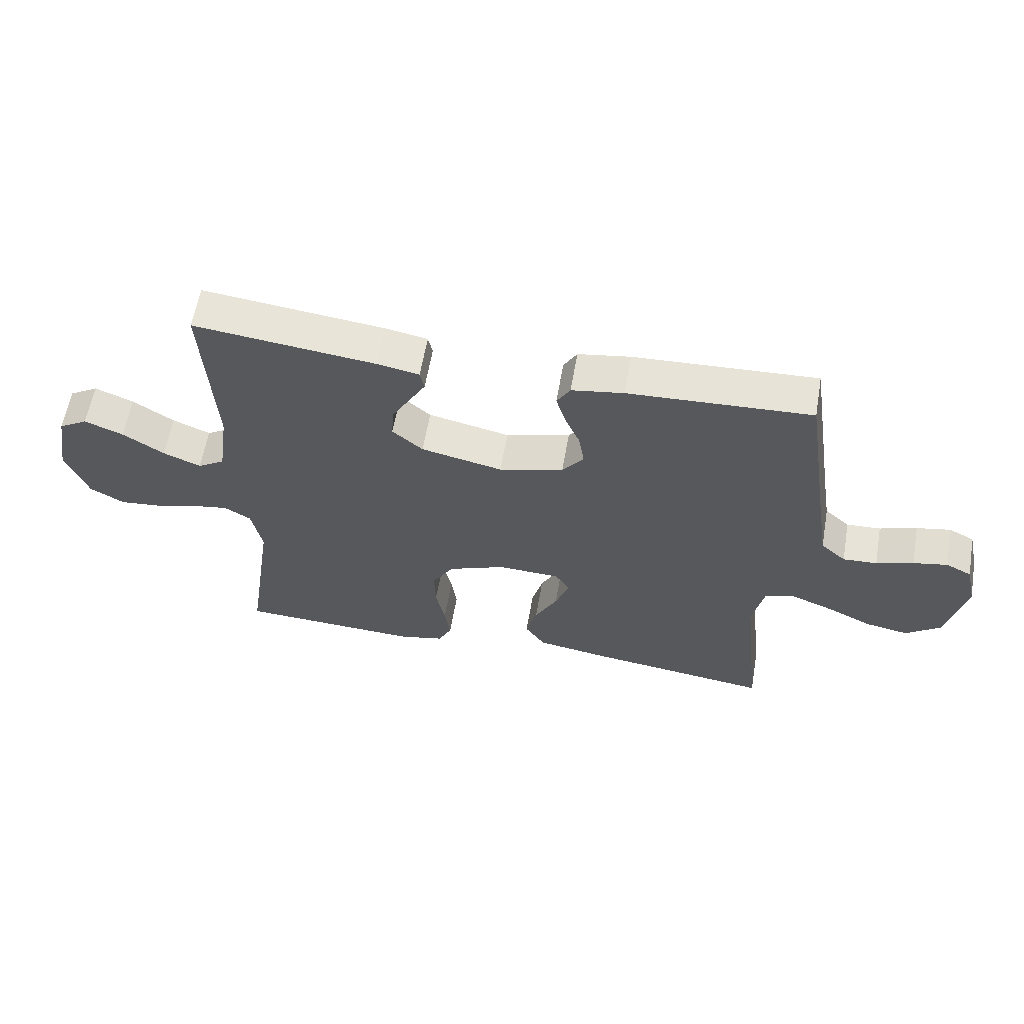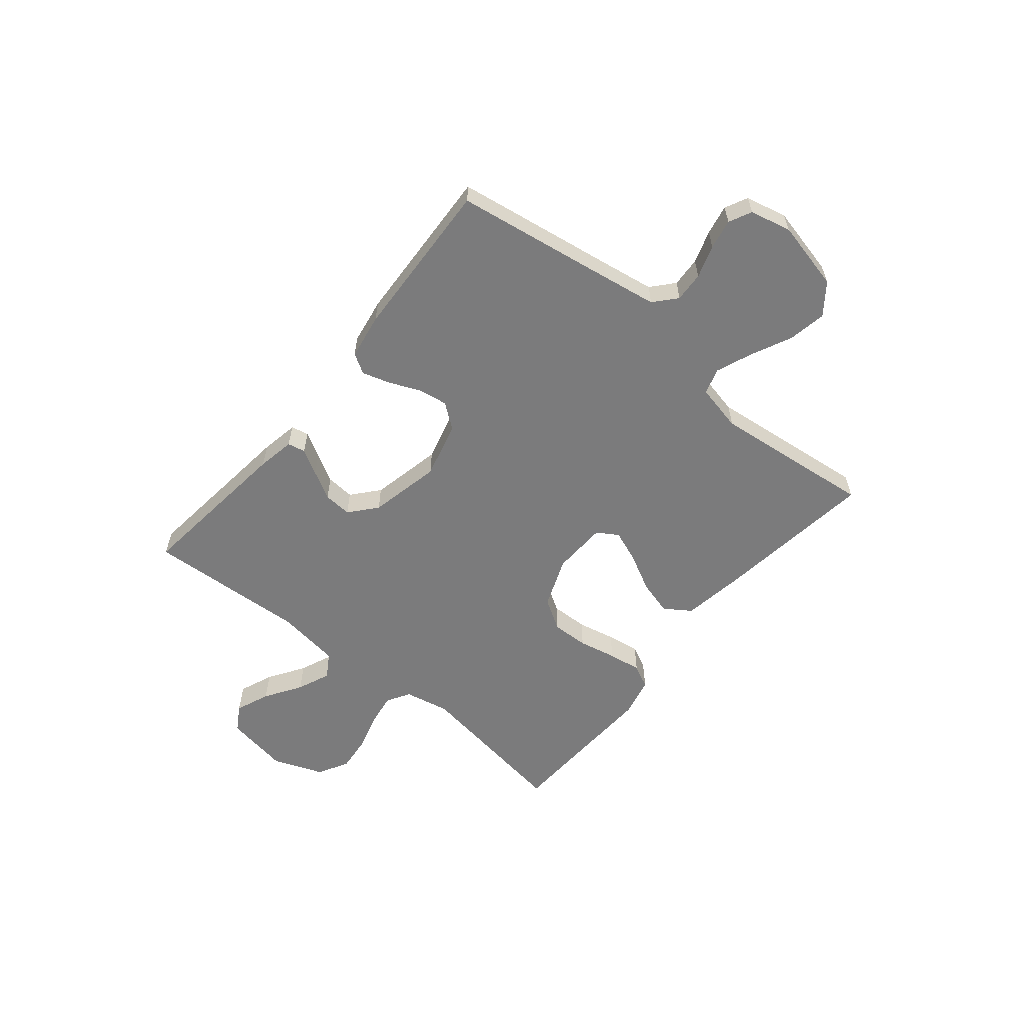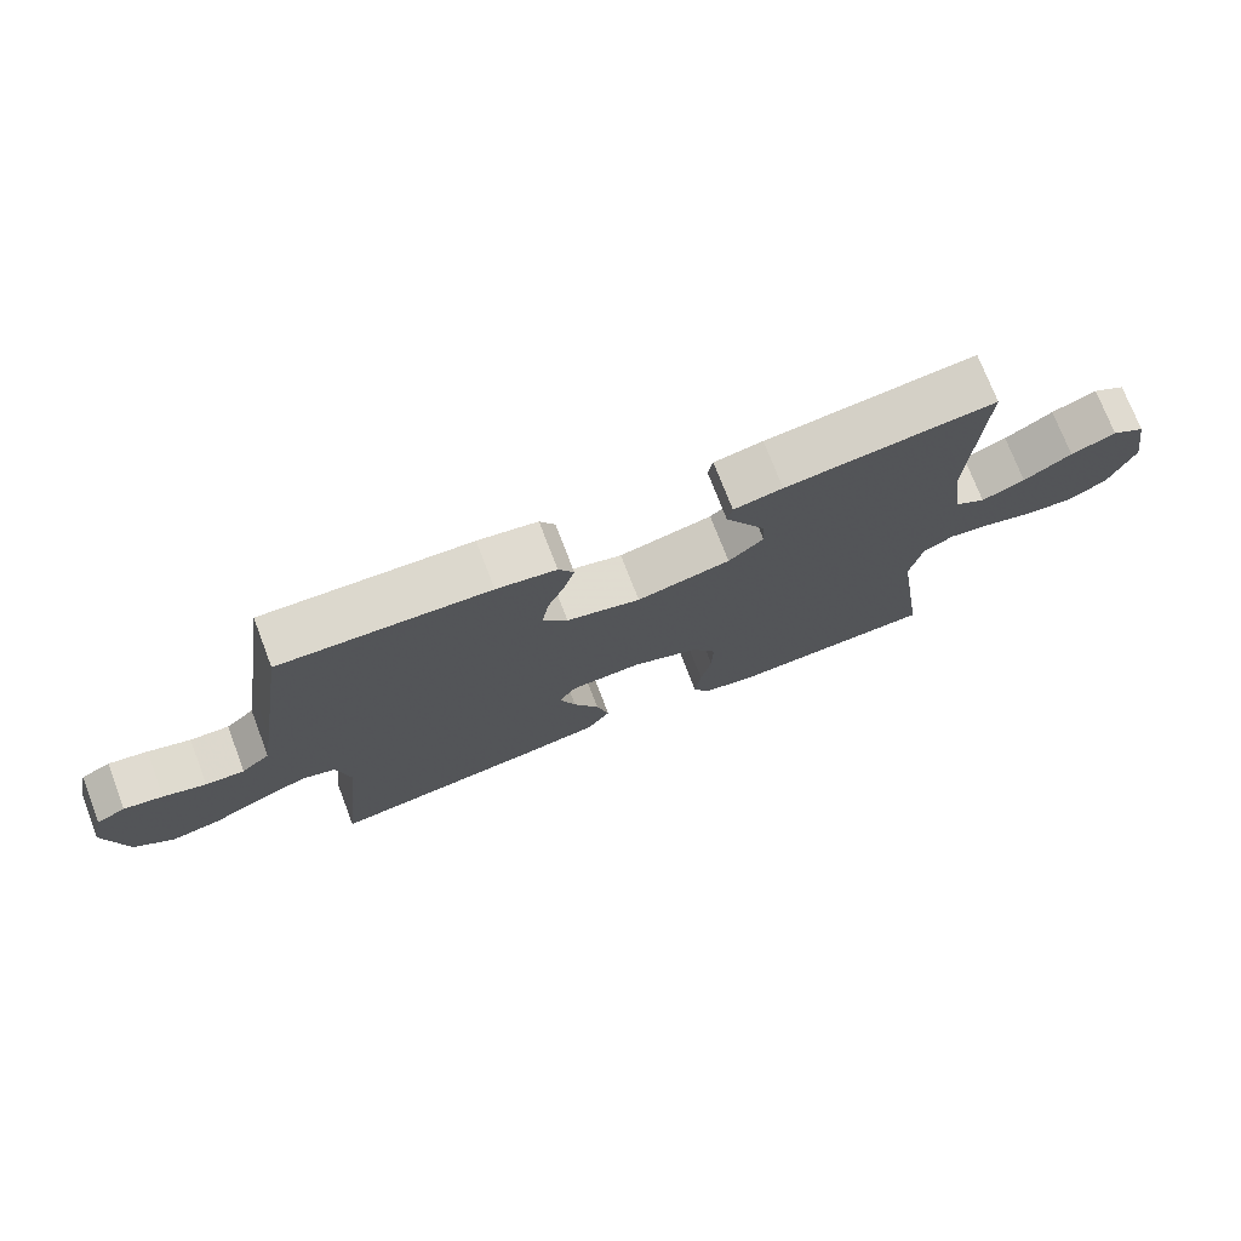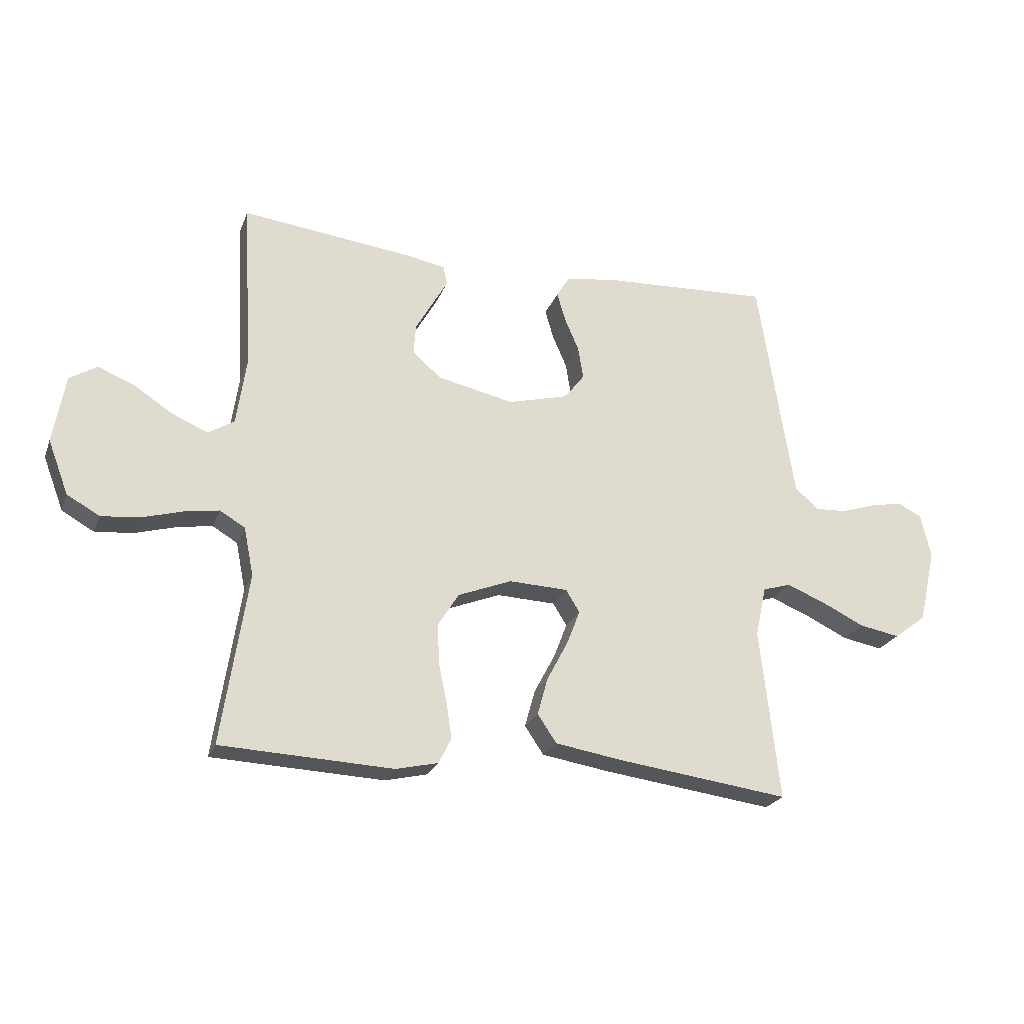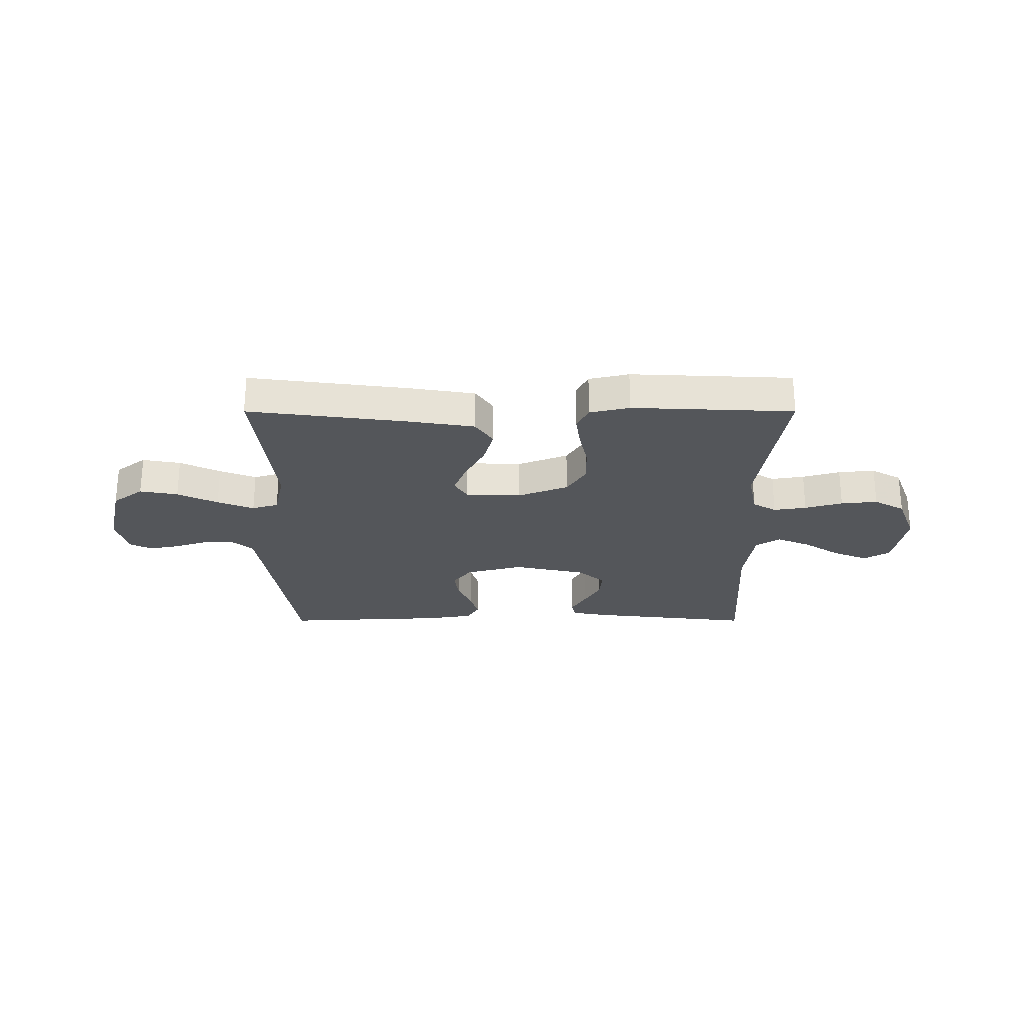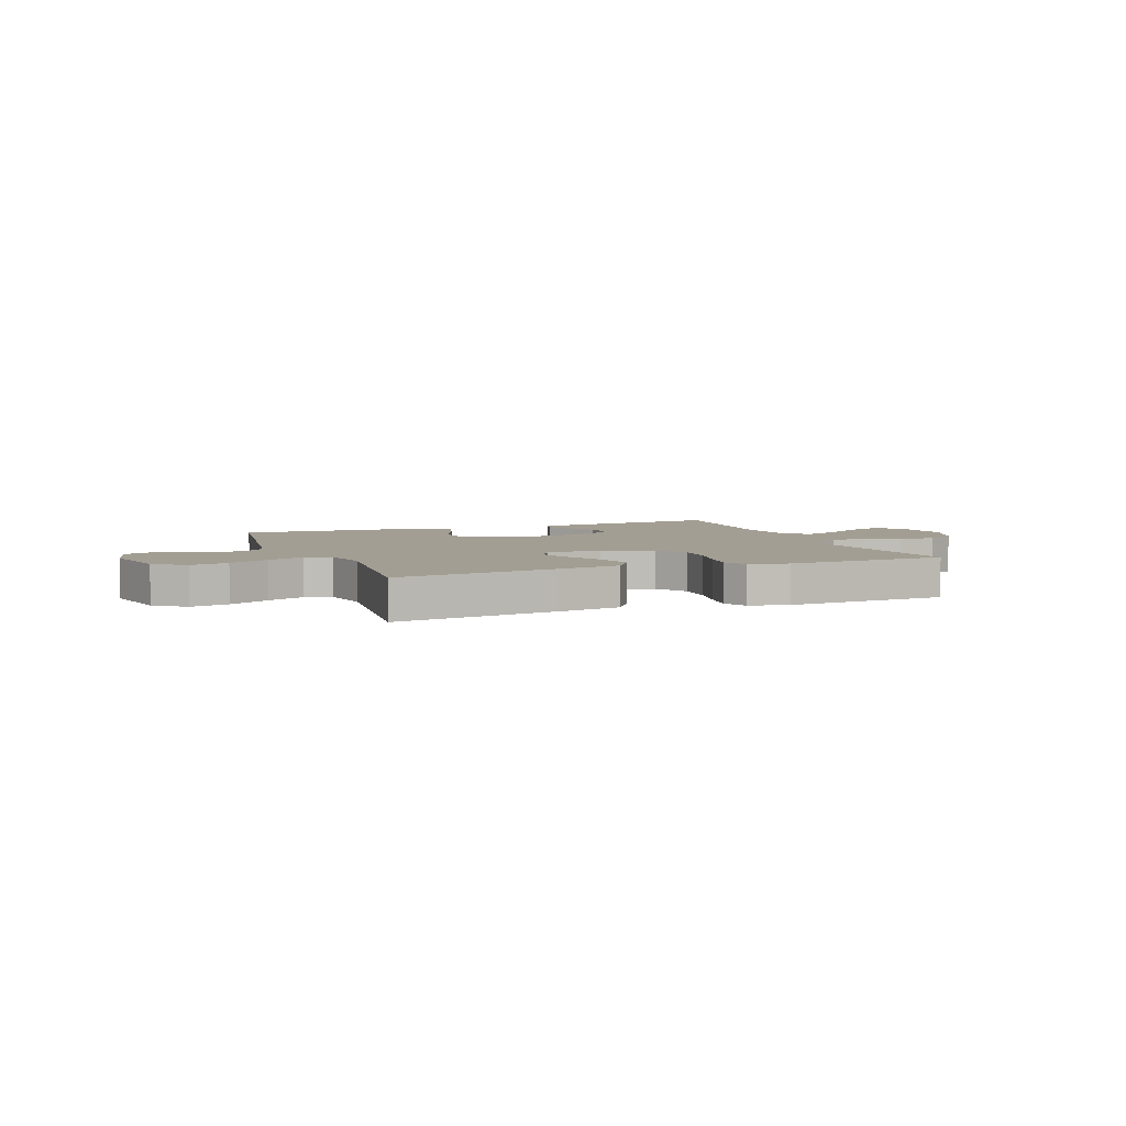
<metadata>
{"format":"obj","ext":"obj","renderer":"f3d","projection":"perspective","resolution":1024,"background":"white","views":[{"elev":60.2,"azim":9.8,"up":"+Z"},{"elev":-58.5,"azim":50.6,"up":"+Y"},{"elev":74.0,"azim":159.0,"up":"+Z"},{"elev":-23.6,"azim":-17.8,"up":"+Z"},{"elev":-25.7,"azim":180.0,"up":"+Y"},{"elev":5.2,"azim":158.7,"up":"+Y"}]}
</metadata>
<code>
v -0.5 0.07 0.5
v -0.2 0.07 0.466
v -0.13 0.07 0.453
v -0.123 0.07 0.42
v -0.15 0.07 0.373
v -0.18 0.07 0.32
v -0.184 0.07 0.267
v -0.134 0.07 0.224
v 0 0.07 0.195
v 0.106 0.07 0.223
v 0.141 0.07 0.269
v 0.132 0.07 0.325
v 0.107 0.07 0.383
v 0.092 0.07 0.434
v 0.114 0.07 0.471
v 0.2 0.07 0.485
v 0.5 0.07 0.5
v 0.546 0.07 0.2
v 0.562 0.07 0.1
v 0.603 0.07 0.064
v 0.659 0.07 0.067
v 0.72 0.07 0.087
v 0.776 0.07 0.098
v 0.818 0.07 0.077
v 0.836 0.07 0
v 0.806 0.07 -0.13
v 0.749 0.07 -0.173
v 0.678 0.07 -0.16
v 0.603 0.07 -0.124
v 0.535 0.07 -0.097
v 0.486 0.07 -0.112
v 0.467 0.07 -0.2
v 0.5 0.07 -0.5
v 0.2 0.07 -0.461
v 0.082 0.07 -0.442
v 0.049 0.07 -0.393
v 0.067 0.07 -0.328
v 0.104 0.07 -0.258
v 0.127 0.07 -0.198
v 0.103 0.07 -0.159
v 0 0.07 -0.155
v -0.094 0.07 -0.192
v -0.13 0.07 -0.25
v -0.128 0.07 -0.319
v -0.113 0.07 -0.39
v -0.104 0.07 -0.452
v -0.126 0.07 -0.496
v -0.2 0.07 -0.513
v -0.5 0.07 -0.5
v -0.455 0.07 -0.2
v -0.472 0.07 -0.115
v -0.516 0.07 -0.089
v -0.577 0.07 -0.099
v -0.647 0.07 -0.119
v -0.715 0.07 -0.126
v -0.772 0.07 -0.094
v -0.808 0.07 0
v -0.787 0.07 0.12
v -0.739 0.07 0.149
v -0.675 0.07 0.123
v -0.607 0.07 0.079
v -0.545 0.07 0.053
v -0.5 0.07 0.081
v -0.483 0.07 0.2
v -0.5 0 0.5
v -0.2 0 0.466
v -0.13 0 0.453
v -0.123 0 0.42
v -0.15 0 0.373
v -0.18 0 0.32
v -0.184 0 0.267
v -0.134 0 0.224
v 0 0 0.195
v 0.106 0 0.223
v 0.141 0 0.269
v 0.132 0 0.325
v 0.107 0 0.383
v 0.092 0 0.434
v 0.114 0 0.471
v 0.2 0 0.485
v 0.5 0 0.5
v 0.546 0 0.2
v 0.562 0 0.1
v 0.603 0 0.064
v 0.659 0 0.067
v 0.72 0 0.087
v 0.776 0 0.098
v 0.818 0 0.077
v 0.836 0 0
v 0.806 0 -0.13
v 0.749 0 -0.173
v 0.678 0 -0.16
v 0.603 0 -0.124
v 0.535 0 -0.097
v 0.486 0 -0.112
v 0.467 0 -0.2
v 0.5 0 -0.5
v 0.2 0 -0.461
v 0.082 0 -0.442
v 0.049 0 -0.393
v 0.067 0 -0.328
v 0.104 0 -0.258
v 0.127 0 -0.198
v 0.103 0 -0.159
v 0 0 -0.155
v -0.094 0 -0.192
v -0.13 0 -0.25
v -0.128 0 -0.319
v -0.113 0 -0.39
v -0.104 0 -0.452
v -0.126 0 -0.496
v -0.2 0 -0.513
v -0.5 0 -0.5
v -0.455 0 -0.2
v -0.472 0 -0.115
v -0.516 0 -0.089
v -0.577 0 -0.099
v -0.647 0 -0.119
v -0.715 0 -0.126
v -0.772 0 -0.094
v -0.808 0 0
v -0.787 0 0.12
v -0.739 0 0.149
v -0.675 0 0.123
v -0.607 0 0.079
v -0.545 0 0.053
v -0.5 0 0.081
v -0.483 0 0.2
f 58 59 60 61
f 58 61 62
f 57 58 62
f 56 57 62
f 53 54 55 56
f 52 53 56 62
f 51 52 62 63
f 47 48 49 50
f 44 45 46 47
f 43 44 47 50
f 42 43 50 51
f 35 36 37 38
f 35 38 39
f 32 33 34 35
f 31 32 35 39
f 30 31 39 40
f 26 27 28 29
f 26 29 30
f 25 26 30
f 21 22 23 24
f 21 24 25 30
f 15 16 17 18
f 15 18 19
f 12 13 14 15
f 11 12 15 19
f 10 11 19 20
f 2 3 4 5
f 64 1 2 5
f 64 5 6
f 63 64 6 7
f 41 42 51 63
f 41 63 7 8
f 40 41 8 9
f 20 21 30 40
f 9 10 20 40
f 125 124 123 122
f 126 125 122
f 126 122 121
f 126 121 120
f 120 119 118 117
f 126 120 117 116
f 127 126 116 115
f 114 113 112 111
f 111 110 109 108
f 114 111 108 107
f 115 114 107 106
f 102 101 100 99
f 103 102 99
f 99 98 97 96
f 103 99 96 95
f 104 103 95 94
f 93 92 91 90
f 94 93 90
f 94 90 89
f 88 87 86 85
f 94 89 88 85
f 82 81 80 79
f 83 82 79
f 79 78 77 76
f 83 79 76 75
f 84 83 75 74
f 69 68 67 66
f 69 66 65 128
f 70 69 128
f 71 70 128 127
f 127 115 106 105
f 72 71 127 105
f 73 72 105 104
f 104 94 85 84
f 104 84 74 73
f 1 65 66 2
f 2 66 67 3
f 3 67 68 4
f 4 68 69 5
f 5 69 70 6
f 6 70 71 7
f 7 71 72 8
f 8 72 73 9
f 9 73 74 10
f 10 74 75 11
f 11 75 76 12
f 12 76 77 13
f 13 77 78 14
f 14 78 79 15
f 15 79 80 16
f 16 80 81 17
f 17 81 82 18
f 18 82 83 19
f 19 83 84 20
f 20 84 85 21
f 21 85 86 22
f 22 86 87 23
f 23 87 88 24
f 24 88 89 25
f 25 89 90 26
f 26 90 91 27
f 27 91 92 28
f 28 92 93 29
f 29 93 94 30
f 30 94 95 31
f 31 95 96 32
f 32 96 97 33
f 33 97 98 34
f 34 98 99 35
f 35 99 100 36
f 36 100 101 37
f 37 101 102 38
f 38 102 103 39
f 39 103 104 40
f 40 104 105 41
f 41 105 106 42
f 42 106 107 43
f 43 107 108 44
f 44 108 109 45
f 45 109 110 46
f 46 110 111 47
f 47 111 112 48
f 48 112 113 49
f 49 113 114 50
f 50 114 115 51
f 51 115 116 52
f 52 116 117 53
f 53 117 118 54
f 54 118 119 55
f 55 119 120 56
f 56 120 121 57
f 57 121 122 58
f 58 122 123 59
f 59 123 124 60
f 60 124 125 61
f 61 125 126 62
f 62 126 127 63
f 63 127 128 64
f 64 128 65 1

</code>
